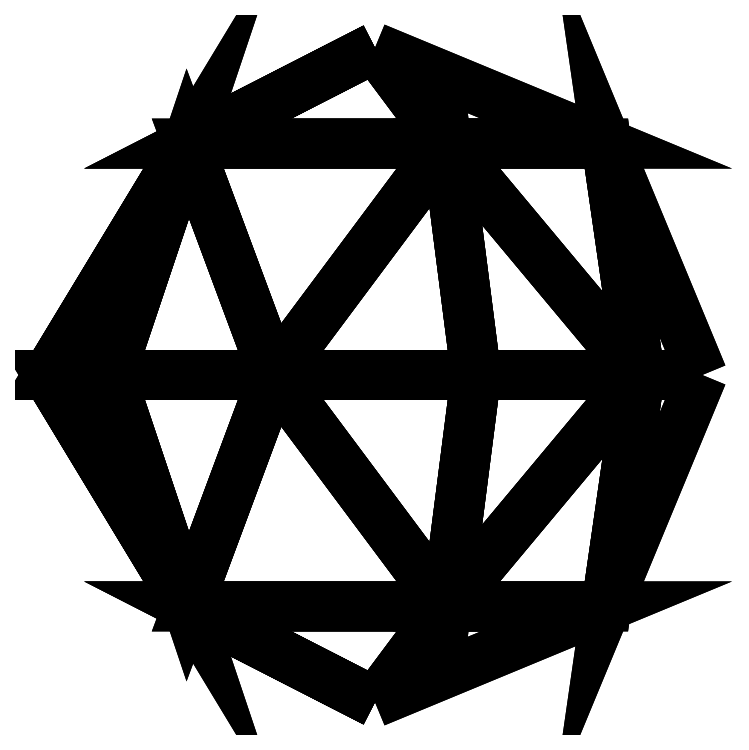
<metadata>
{"format":"dxf","ext":"dxf","renderer":"ezdxf+matplotlib","layout":"modelspace","background":"white","min_lineweight":24,"dpi":150}
</metadata>
<code>
0
SECTION
2
ENTITIES
0
3DFACE
10
 2.5
20
 0
30
 0
11
 2.023
21
 0
31
-1.469
12
 1.768
22
 1.768
32
 0
13
 1.768
23
 1.768
33
 0
0
3DFACE
10
 0
20
 2.5
30
 0
11
 1.768
21
 1.768
31
 0
12
 0.5463
22
 1.768
32
-1.681
13
 0.5463
23
 1.768
33
-1.681
0
3DFACE
10
 0.7725
20
 0
30
-2.378
11
 2.023
21
 0
31
-1.469
12
 0.5463
22
 1.768
32
-1.681
13
 0.5463
23
 1.768
33
-1.681
0
3DFACE
10
 2.023
20
 0
30
-1.469
11
 1.768
21
 1.768
31
 0
12
 0.5463
22
 1.768
32
-1.681
13
 0.5463
23
 1.768
33
-1.681
0
3DFACE
10
 0.7725
20
 0
30
-2.378
11
-0.7725
21
 0
31
-2.378
12
 0.5463
22
 1.768
32
-1.681
13
 0.5463
23
 1.768
33
-1.681
0
3DFACE
10
 0
20
 2.5
30
 0
11
 0.5463
21
 1.768
31
-1.681
12
-1.43
22
 1.768
32
-1.039
13
-1.43
23
 1.768
33
-1.039
0
3DFACE
10
-2.023
20
 0
30
-1.469
11
-0.7725
21
 0
31
-2.378
12
-1.43
22
 1.768
32
-1.039
13
-1.43
23
 1.768
33
-1.039
0
3DFACE
10
-0.7725
20
 0
30
-2.378
11
 0.5463
21
 1.768
31
-1.681
12
-1.43
22
 1.768
32
-1.039
13
-1.43
23
 1.768
33
-1.039
0
3DFACE
10
-2.023
20
 0
30
-1.469
11
-2.5
21
 0
31
 6.007e-08
12
-1.43
22
 1.768
32
-1.039
13
-1.43
23
 1.768
33
-1.039
0
3DFACE
10
 0
20
 2.5
30
 0
11
-1.43
21
 1.768
31
-1.039
12
-1.43
22
 1.768
32
 1.039
13
-1.43
23
 1.768
33
 1.039
0
3DFACE
10
-2.023
20
 0
30
 1.469
11
-2.5
21
 0
31
 6.007e-08
12
-1.43
22
 1.768
32
 1.039
13
-1.43
23
 1.768
33
 1.039
0
3DFACE
10
-2.5
20
 0
30
 6.007e-08
11
-1.43
21
 1.768
31
-1.039
12
-1.43
22
 1.768
32
 1.039
13
-1.43
23
 1.768
33
 1.039
0
3DFACE
10
-2.023
20
 0
30
 1.469
11
-0.7725
21
 0
31
 2.378
12
-1.43
22
 1.768
32
 1.039
13
-1.43
23
 1.768
33
 1.039
0
3DFACE
10
 0
20
 2.5
30
 0
11
-1.43
21
 1.768
31
 1.039
12
 0.5463
22
 1.768
32
 1.681
13
 0.5463
23
 1.768
33
 1.681
0
3DFACE
10
 0.7725
20
 0
30
 2.378
11
-0.7725
21
 0
31
 2.378
12
 0.5463
22
 1.768
32
 1.681
13
 0.5463
23
 1.768
33
 1.681
0
3DFACE
10
-0.7725
20
 0
30
 2.378
11
-1.43
21
 1.768
31
 1.039
12
 0.5463
22
 1.768
32
 1.681
13
 0.5463
23
 1.768
33
 1.681
0
3DFACE
10
 2.5
20
 0
30
 0
11
 2.023
21
 0
31
 1.469
12
 1.768
22
 1.768
32
 0
13
 1.768
23
 1.768
33
 0
0
3DFACE
10
 0
20
 2.5
30
 0
11
 1.768
21
 1.768
31
 0
12
 0.5463
22
 1.768
32
 1.681
13
 0.5463
23
 1.768
33
 1.681
0
3DFACE
10
 0.7725
20
 0
30
 2.378
11
 2.023
21
 0
31
 1.469
12
 0.5463
22
 1.768
32
 1.681
13
 0.5463
23
 1.768
33
 1.681
0
3DFACE
10
 2.023
20
 0
30
 1.469
11
 1.768
21
 1.768
31
 0
12
 0.5463
22
 1.768
32
 1.681
13
 0.5463
23
 1.768
33
 1.681
0
3DFACE
10
 2.5
20
 0
30
 0
11
 2.023
21
 0
31
-1.469
12
 1.768
22
-1.768
32
 0
13
 1.768
23
-1.768
33
 0
0
3DFACE
10
 0
20
-2.5
30
 0
11
 1.768
21
-1.768
31
 0
12
 0.5463
22
-1.768
32
-1.681
13
 0.5463
23
-1.768
33
-1.681
0
3DFACE
10
 0.7725
20
 0
30
-2.378
11
 2.023
21
 0
31
-1.469
12
 0.5463
22
-1.768
32
-1.681
13
 0.5463
23
-1.768
33
-1.681
0
3DFACE
10
 2.023
20
 0
30
-1.469
11
 1.768
21
-1.768
31
 0
12
 0.5463
22
-1.768
32
-1.681
13
 0.5463
23
-1.768
33
-1.681
0
3DFACE
10
 0.7725
20
 0
30
-2.378
11
-0.7725
21
 0
31
-2.378
12
 0.5463
22
-1.768
32
-1.681
13
 0.5463
23
-1.768
33
-1.681
0
3DFACE
10
 0
20
-2.5
30
 0
11
 0.5463
21
-1.768
31
-1.681
12
-1.43
22
-1.768
32
-1.039
13
-1.43
23
-1.768
33
-1.039
0
3DFACE
10
-2.023
20
 0
30
-1.469
11
-0.7725
21
 0
31
-2.378
12
-1.43
22
-1.768
32
-1.039
13
-1.43
23
-1.768
33
-1.039
0
3DFACE
10
-0.7725
20
 0
30
-2.378
11
 0.5463
21
-1.768
31
-1.681
12
-1.43
22
-1.768
32
-1.039
13
-1.43
23
-1.768
33
-1.039
0
3DFACE
10
-2.023
20
 0
30
-1.469
11
-2.5
21
 0
31
 6.007e-08
12
-1.43
22
-1.768
32
-1.039
13
-1.43
23
-1.768
33
-1.039
0
3DFACE
10
 0
20
-2.5
30
 0
11
-1.43
21
-1.768
31
-1.039
12
-1.43
22
-1.768
32
 1.039
13
-1.43
23
-1.768
33
 1.039
0
3DFACE
10
-2.023
20
 0
30
 1.469
11
-2.5
21
 0
31
 6.007e-08
12
-1.43
22
-1.768
32
 1.039
13
-1.43
23
-1.768
33
 1.039
0
3DFACE
10
-2.5
20
 0
30
 6.007e-08
11
-1.43
21
-1.768
31
-1.039
12
-1.43
22
-1.768
32
 1.039
13
-1.43
23
-1.768
33
 1.039
0
3DFACE
10
-2.023
20
 0
30
 1.469
11
-0.7725
21
 0
31
 2.378
12
-1.43
22
-1.768
32
 1.039
13
-1.43
23
-1.768
33
 1.039
0
3DFACE
10
 0
20
-2.5
30
 0
11
-1.43
21
-1.768
31
 1.039
12
 0.5463
22
-1.768
32
 1.681
13
 0.5463
23
-1.768
33
 1.681
0
3DFACE
10
 0.7725
20
 0
30
 2.378
11
-0.7725
21
 0
31
 2.378
12
 0.5463
22
-1.768
32
 1.681
13
 0.5463
23
-1.768
33
 1.681
0
3DFACE
10
-0.7725
20
 0
30
 2.378
11
-1.43
21
-1.768
31
 1.039
12
 0.5463
22
-1.768
32
 1.681
13
 0.5463
23
-1.768
33
 1.681
0
3DFACE
10
 2.5
20
 0
30
 0
11
 2.023
21
 0
31
 1.469
12
 1.768
22
-1.768
32
 0
13
 1.768
23
-1.768
33
 0
0
3DFACE
10
 0
20
-2.5
30
 0
11
 1.768
21
-1.768
31
 0
12
 0.5463
22
-1.768
32
 1.681
13
 0.5463
23
-1.768
33
 1.681
0
3DFACE
10
 0.7725
20
 0
30
 2.378
11
 2.023
21
 0
31
 1.469
12
 0.5463
22
-1.768
32
 1.681
13
 0.5463
23
-1.768
33
 1.681
0
3DFACE
10
 2.023
20
 0
30
 1.469
11
 1.768
21
-1.768
31
 0
12
 0.5463
22
-1.768
32
 1.681
13
 0.5463
23
-1.768
33
 1.681
0
ENDSEC
0
EOF

</code>
